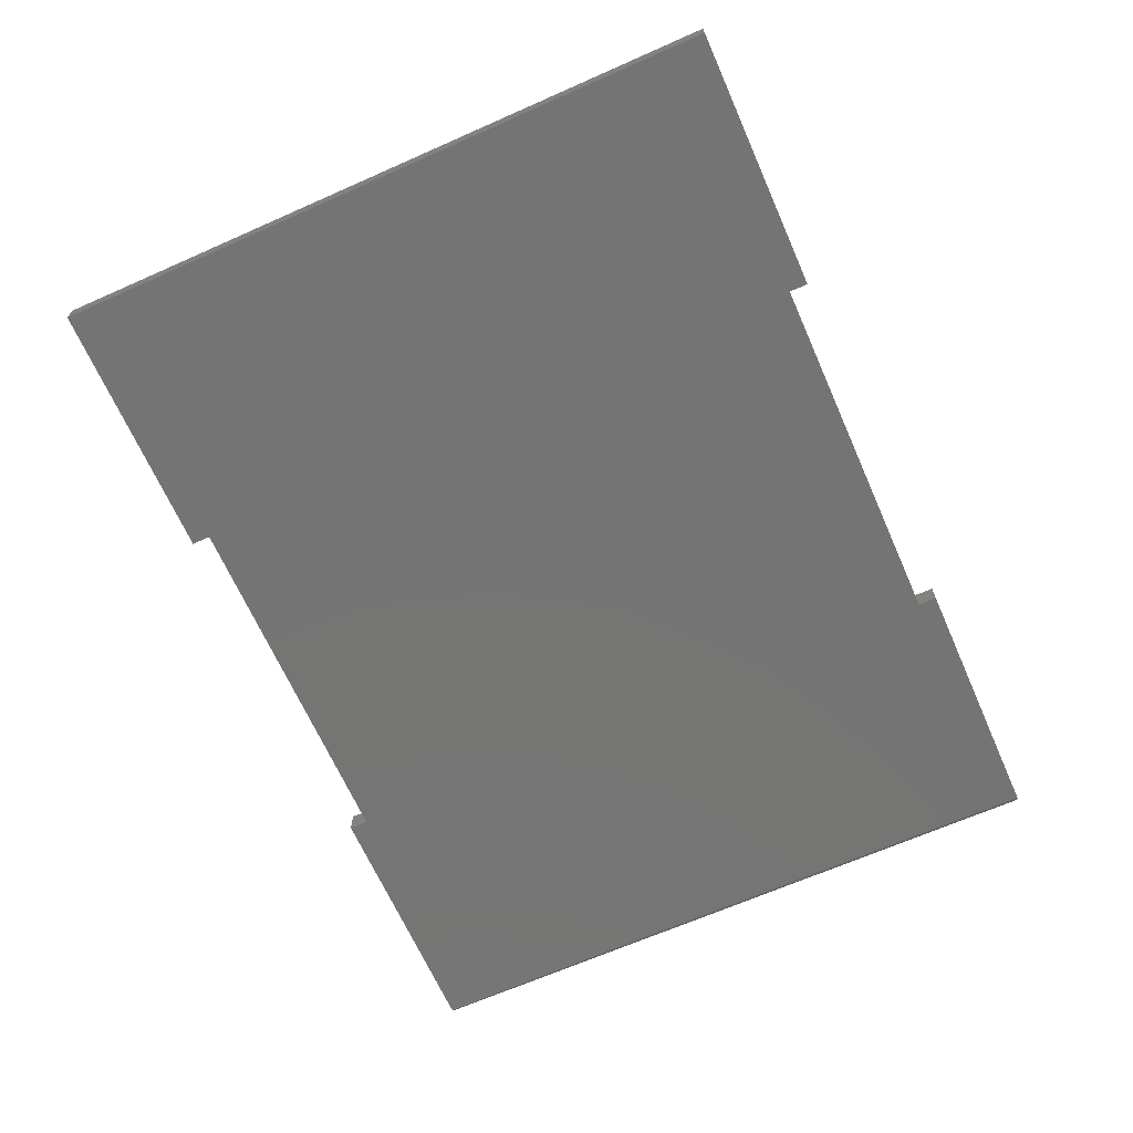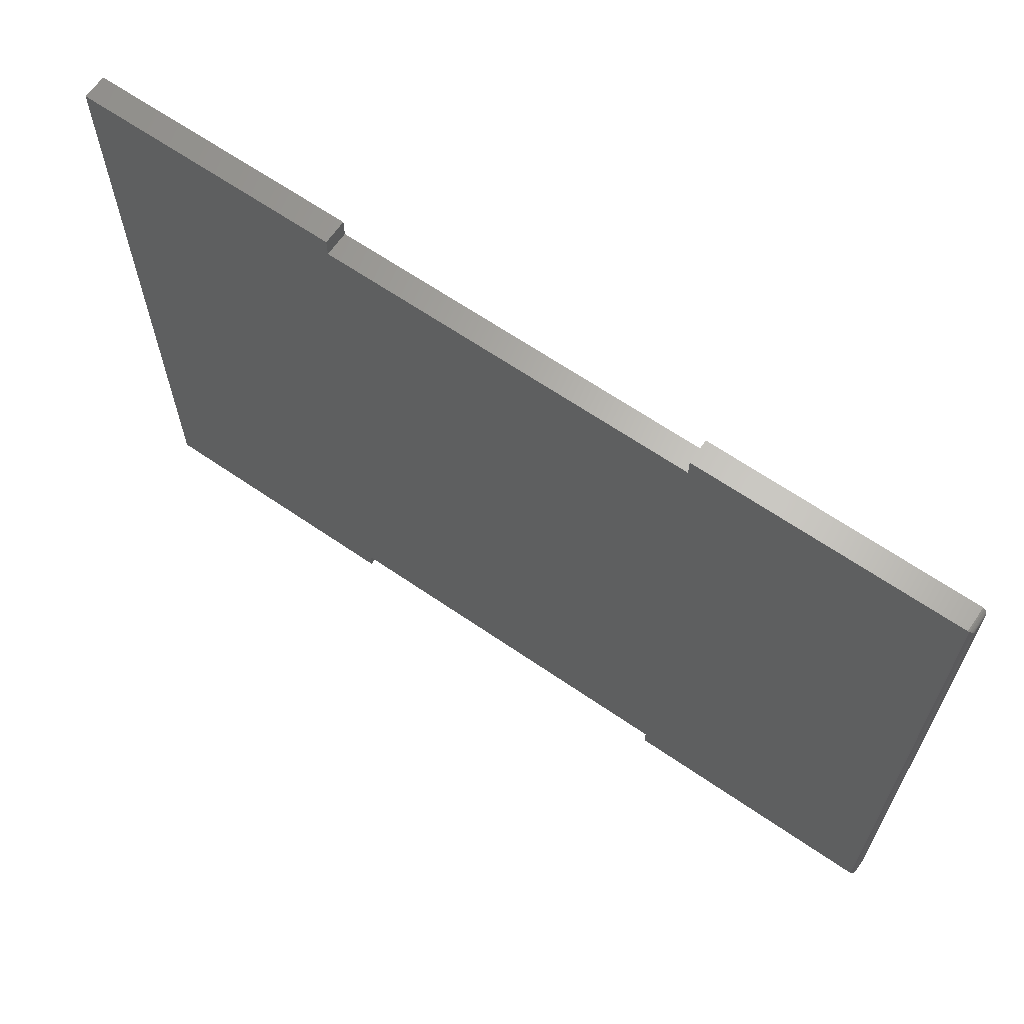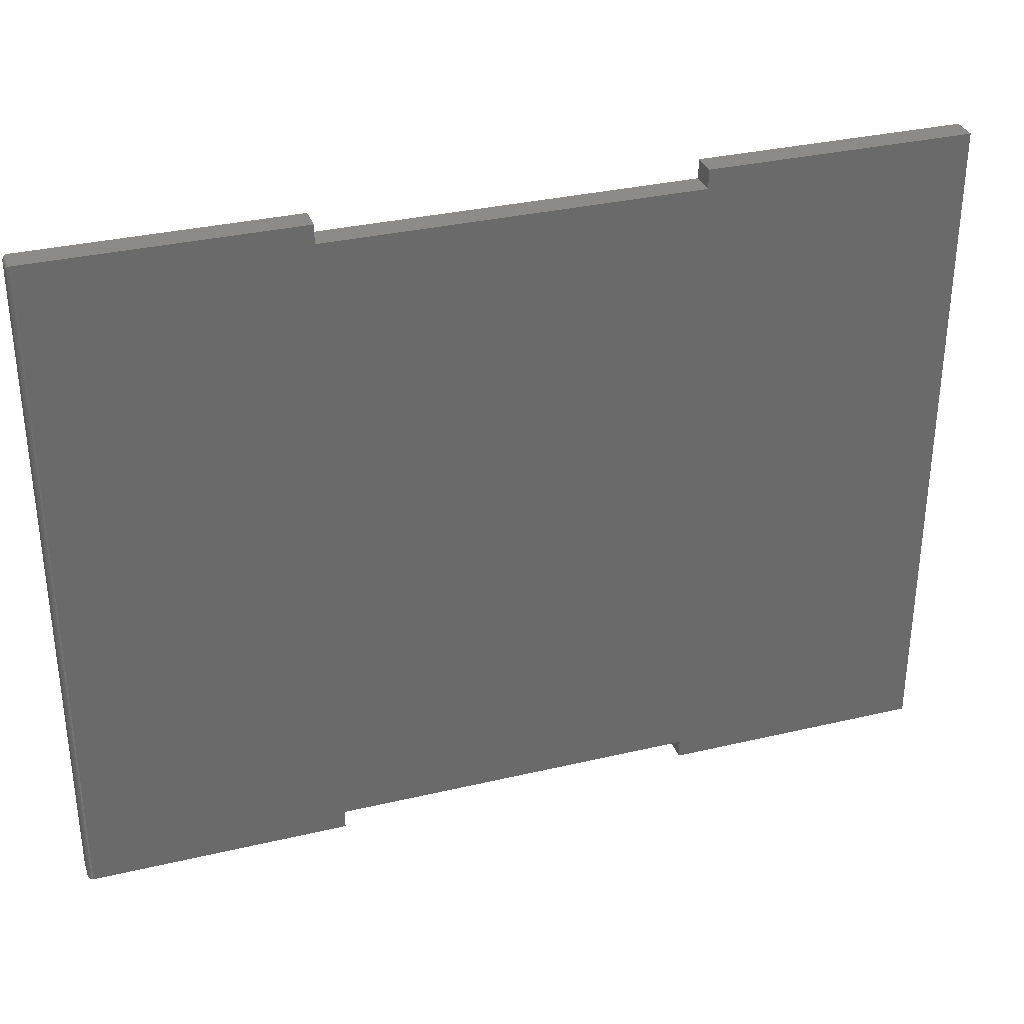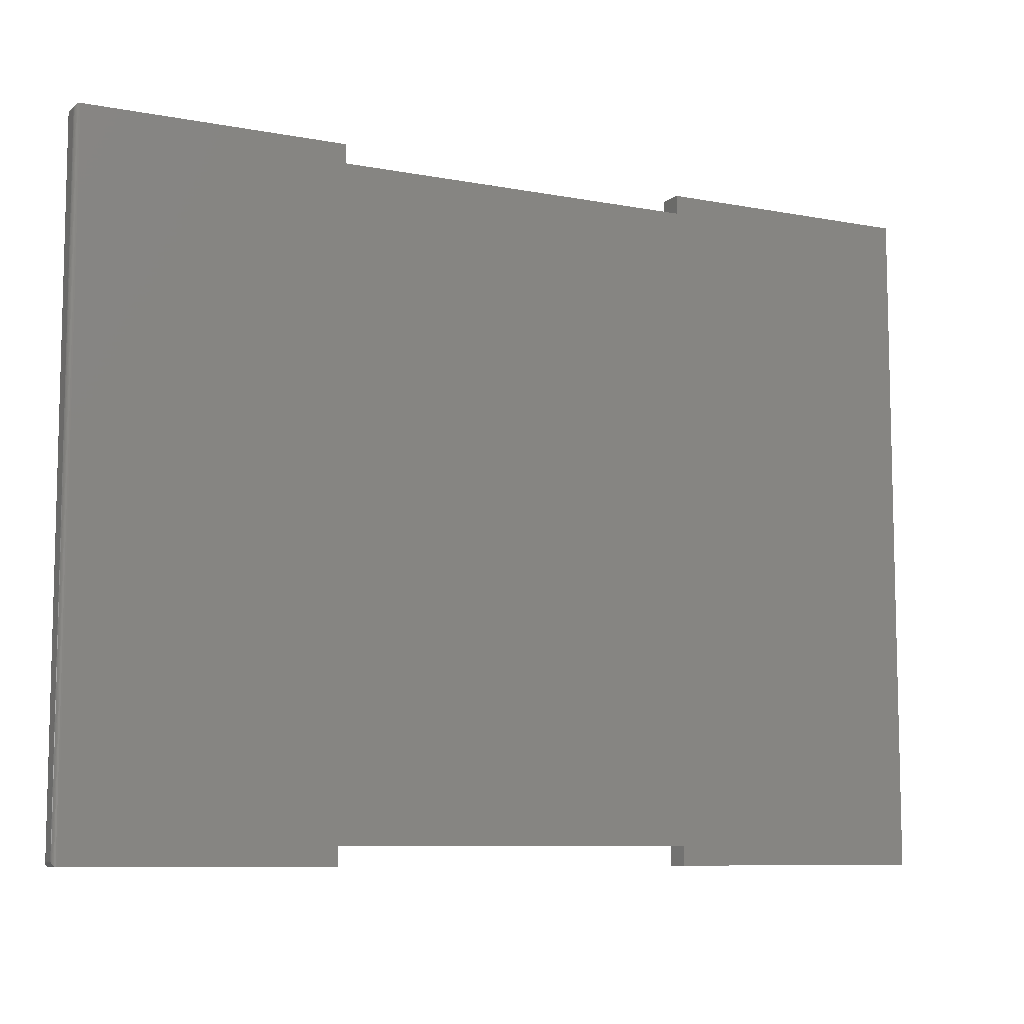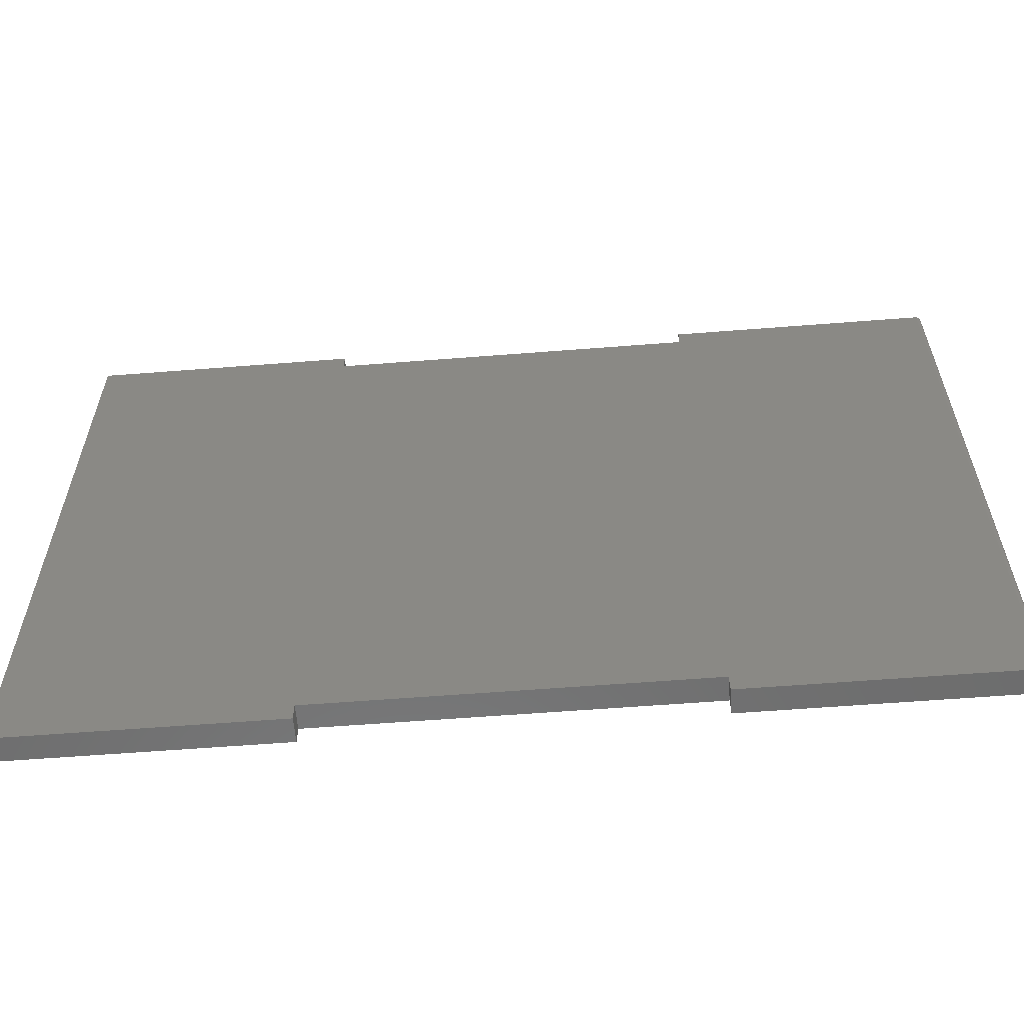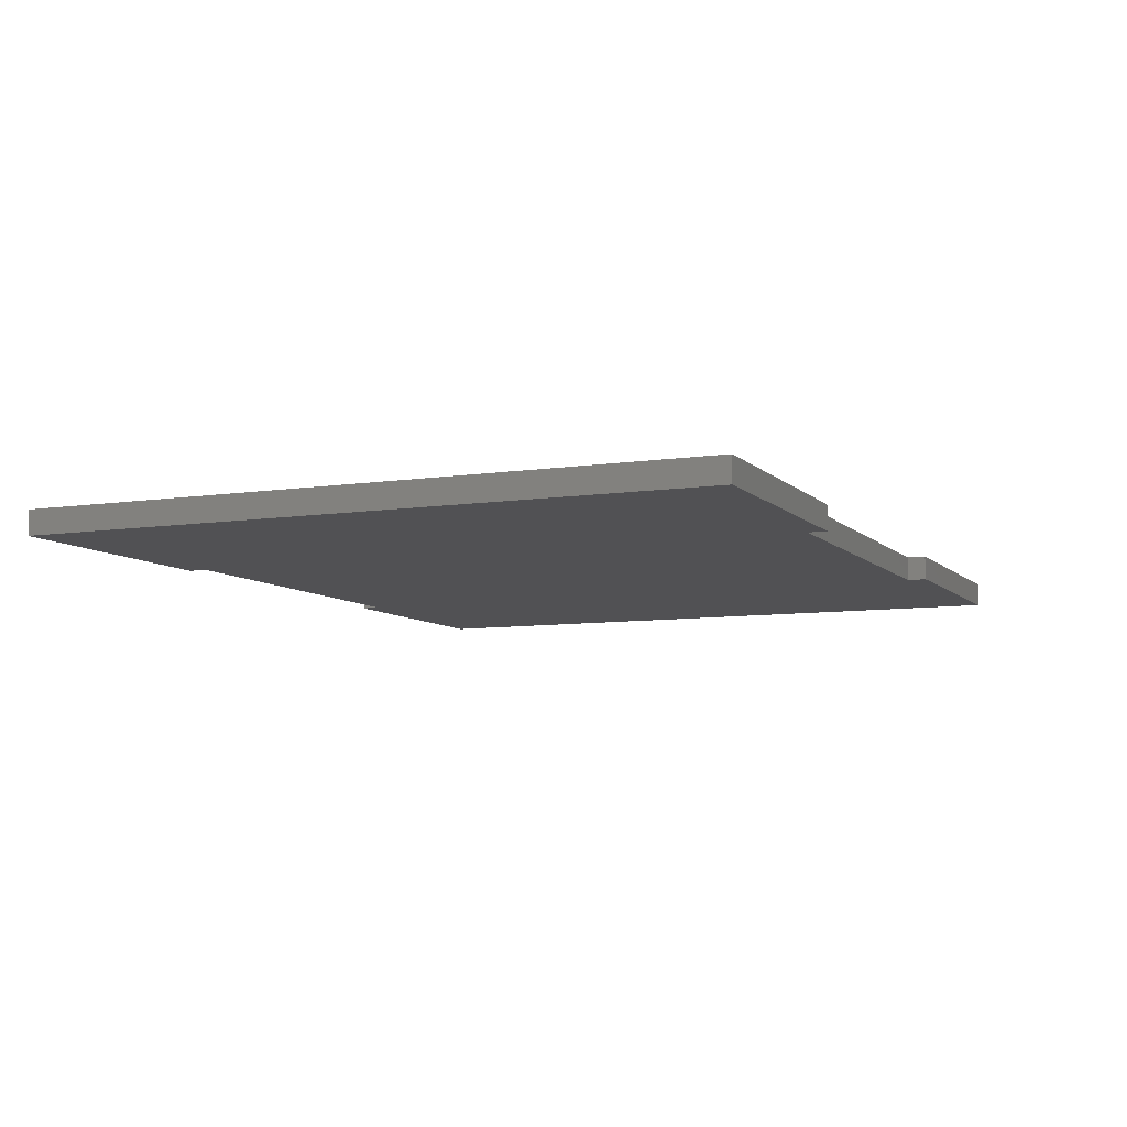
<metadata>
{"format":"stl","ext":"stl","renderer":"f3d","projection":"perspective","resolution":1024,"background":"white","views":[{"elev":-66.9,"azim":113.9,"up":"+Z"},{"elev":64.9,"azim":-145.3,"up":"+Y"},{"elev":32.8,"azim":-18.1,"up":"+Y"},{"elev":-8.7,"azim":-27.3,"up":"+Y"},{"elev":-59.7,"azim":-175.4,"up":"+Y"},{"elev":-7.8,"azim":113.5,"up":"+Z"}]}
</metadata>
<code>
# stl→obj: 56 verts, 108 faces
v -0.2896 0.5066 0.03906
v -0.2896 0.5367 0.03906
v -0.7031 0.5367 0.03906
v -0.2896 -0.5168 0.03906
v 0.2974 -0.5168 0.03906
v 0.2974 0.5066 0.03906
v 0.7188 0.5367 0.03906
v 0.2974 0.5367 0.03906
v 0.2974 -0.5469 0.03906
v 0.7188 -0.5469 0.03906
v -0.7031 -0.5469 0.03906
v -0.2896 -0.5469 0.03906
v -0.2896 0.5066 0
v 0.2974 0.5066 0
v 0.2974 -0.5168 0
v -0.2896 -0.5168 0
v -0.7031 0.5367 -8.674e-19
v -0.2896 0.5367 0
v 0.7188 0.5367 0
v 0.7188 -0.5469 0
v 0.2974 -0.5469 0
v 0.2974 0.5367 0
v -0.7031 -0.5469 0
v -0.2896 -0.5469 0
v -0.7109 0.5289 0.03125
v -0.7109 0.5289 0.007812
v -0.7109 -0.5391 0.03125
v -0.7109 -0.5391 0.007812
v -0.7108 0.5301 0.006571
v -0.7108 -0.5403 0.006567
v -0.7053 0.5364 0.0003152
v -0.7076 -0.5455 0.001405
v -0.7076 0.5353 0.001405
v -0.7086 -0.5447 0.00221
v -0.7086 0.5345 0.00221
v -0.7094 -0.5437 0.003156
v -0.7094 0.5335 0.003156
v -0.7101 -0.5427 0.004218
v -0.7101 0.5325 0.004218
v -0.7105 -0.5415 0.005364
v -0.7105 0.5313 0.005364
v -0.7053 -0.5466 0.0003152
v -0.7108 -0.5403 0.03249
v -0.7076 -0.5455 0.03766
v -0.7086 -0.5447 0.03685
v -0.7094 -0.5437 0.03591
v -0.7101 -0.5427 0.03484
v -0.7105 -0.5415 0.0337
v -0.7053 -0.5466 0.03875
v -0.7108 0.5301 0.0325
v -0.7105 0.5313 0.0337
v -0.7101 0.5325 0.03484
v -0.7094 0.5335 0.03591
v -0.7086 0.5345 0.03685
v -0.7076 0.5353 0.03766
v -0.7053 0.5364 0.03875
f 1 2 3
f 1 3 4
f 1 4 5
f 1 5 6
f 7 8 6
f 7 6 5
f 7 5 9
f 7 9 10
f 11 12 3
f 3 12 4
f 13 14 15
f 13 15 16
f 13 16 17
f 13 17 18
f 19 20 21
f 19 21 15
f 19 15 14
f 19 14 22
f 23 17 24
f 24 17 16
f 25 26 27
f 27 26 28
f 2 18 3
f 3 18 17
f 11 23 12
f 12 23 24
f 28 29 30
f 28 26 29
f 31 32 33
f 32 34 33
f 33 34 35
f 34 36 35
f 35 36 37
f 36 38 37
f 37 38 39
f 38 40 39
f 39 40 41
f 40 30 41
f 41 30 29
f 17 23 31
f 31 23 42
f 31 42 32
f 27 30 43
f 27 28 30
f 42 44 32
f 44 45 32
f 32 45 34
f 45 46 34
f 34 46 36
f 46 47 36
f 36 47 38
f 47 48 38
f 38 48 40
f 48 43 40
f 40 43 30
f 23 11 42
f 42 11 49
f 42 49 44
f 25 43 50
f 25 27 43
f 43 48 50
f 50 48 51
f 48 47 51
f 51 47 52
f 47 46 52
f 52 46 53
f 46 45 53
f 53 45 54
f 45 44 54
f 54 44 55
f 44 49 55
f 11 3 49
f 49 3 56
f 49 56 55
f 26 50 29
f 26 25 50
f 50 51 29
f 29 51 41
f 51 52 41
f 41 52 39
f 52 53 39
f 39 53 37
f 53 54 37
f 37 54 35
f 54 55 35
f 35 55 33
f 55 56 33
f 3 17 56
f 56 17 31
f 56 31 33
f 1 13 2
f 2 13 18
f 6 14 1
f 1 14 13
f 8 22 6
f 6 22 14
f 7 19 8
f 8 19 22
f 10 20 7
f 7 20 19
f 9 21 10
f 10 21 20
f 5 15 9
f 9 15 21
f 4 16 5
f 5 16 15
f 12 24 4
f 4 24 16

</code>
